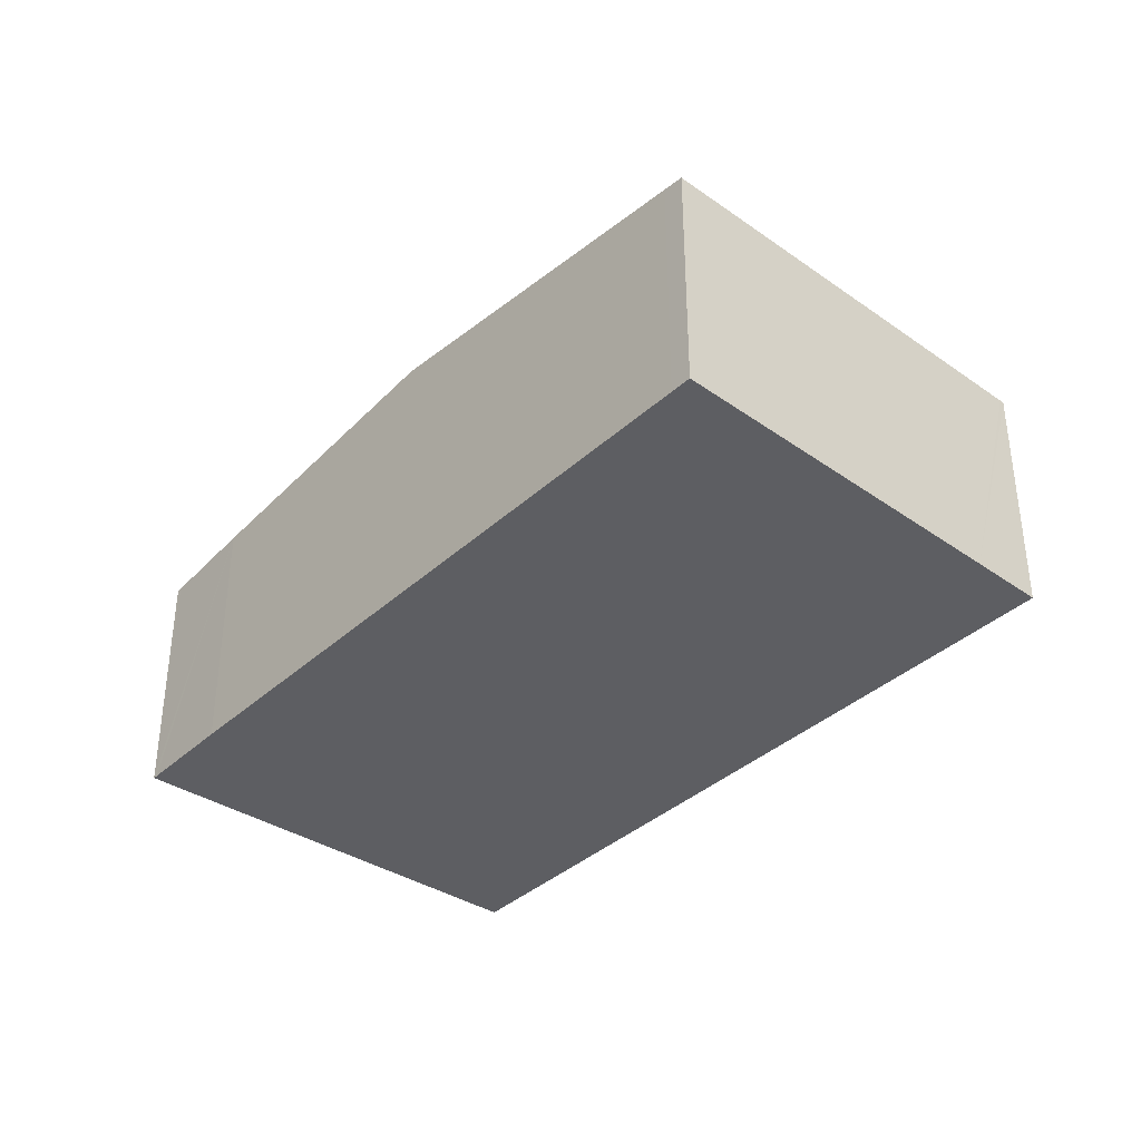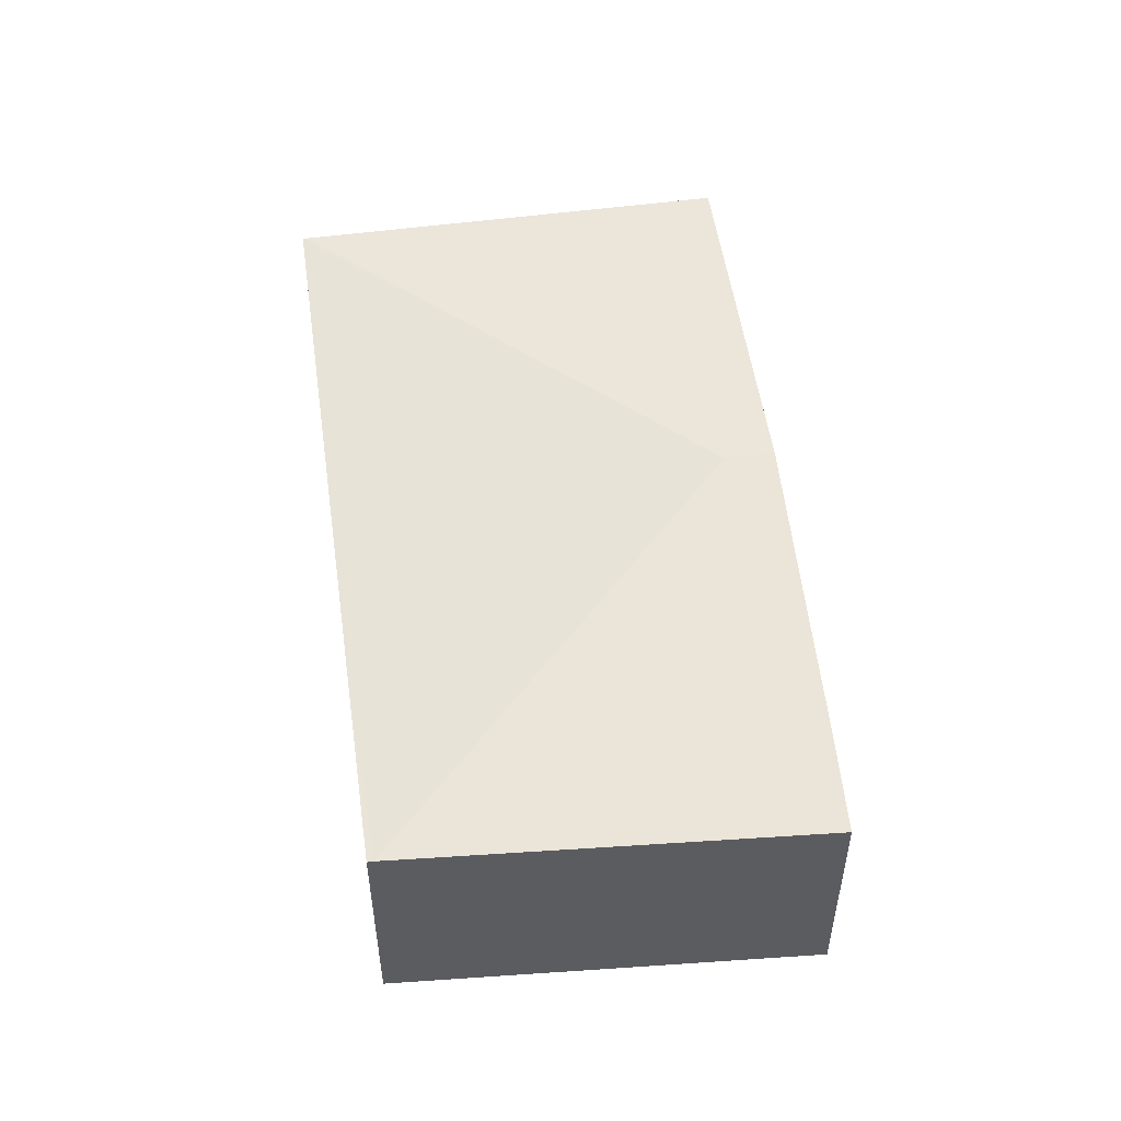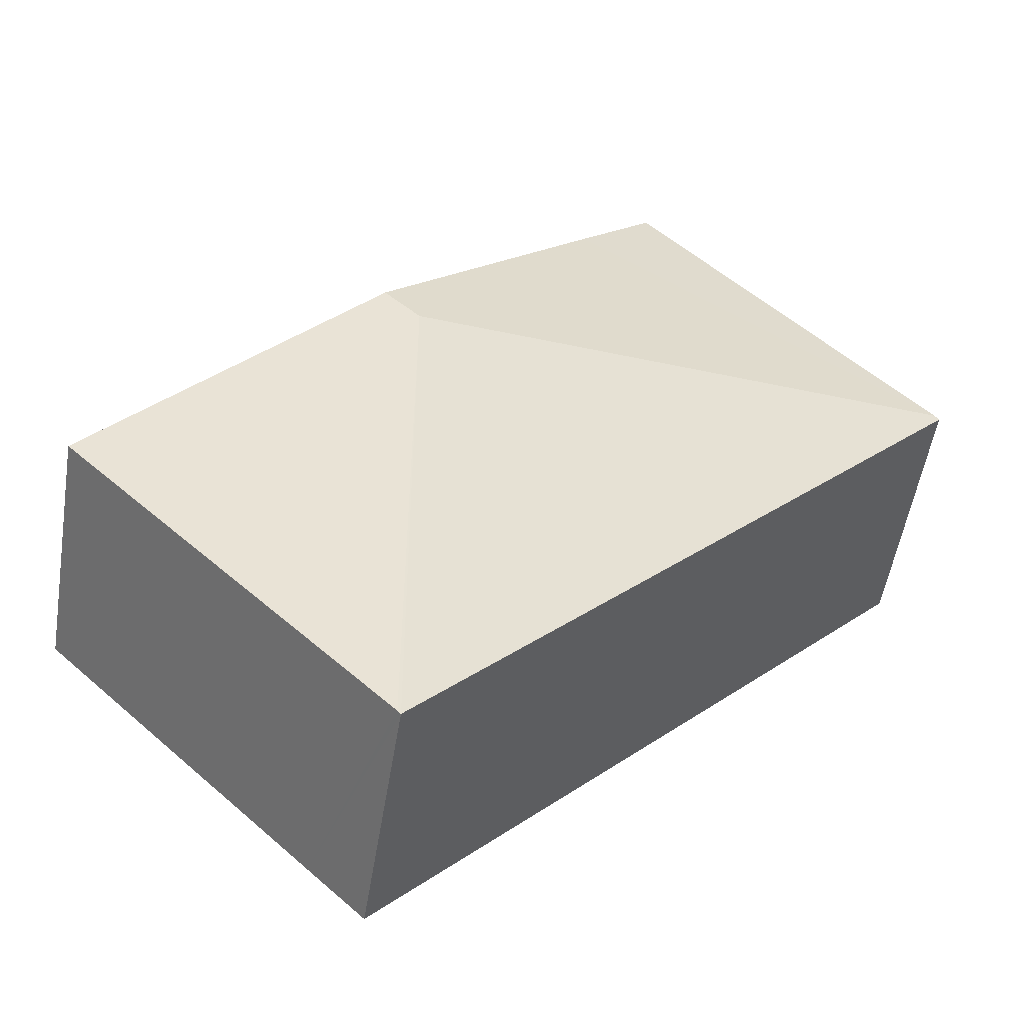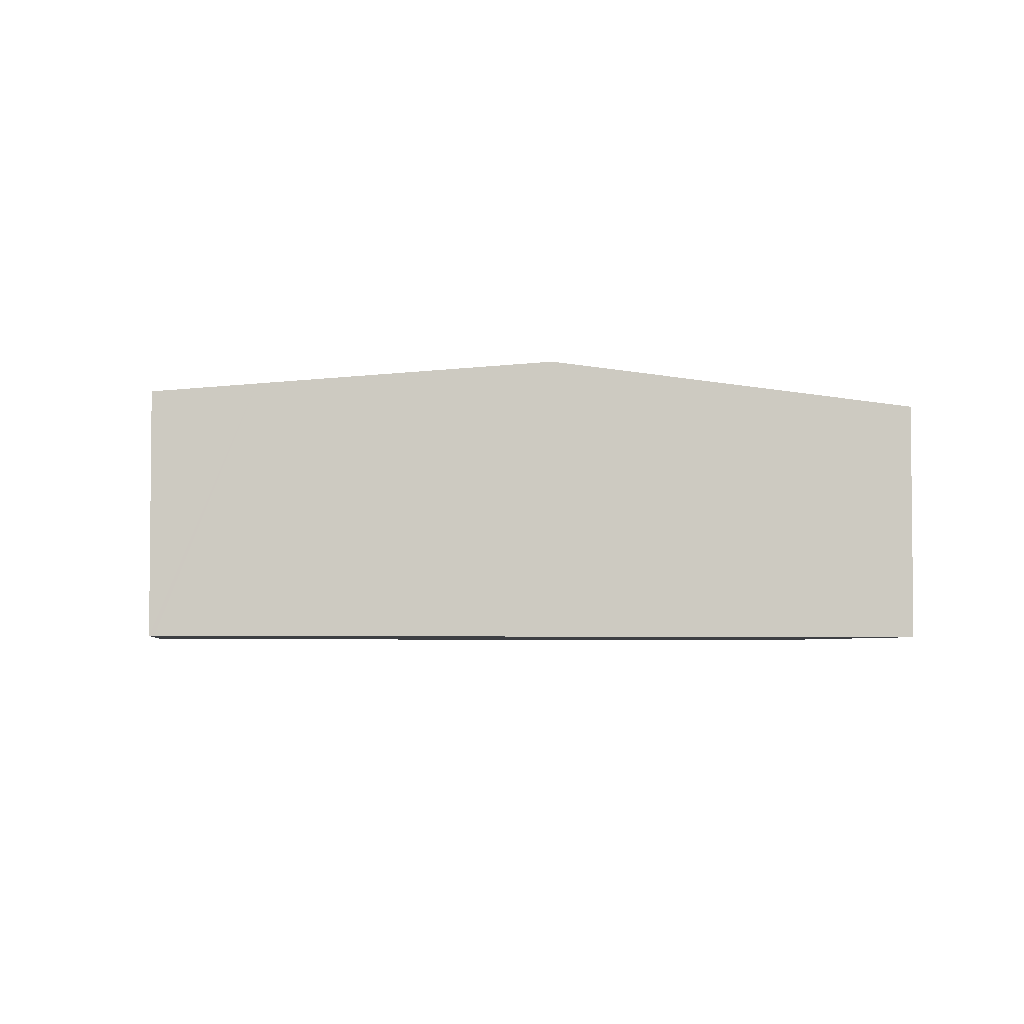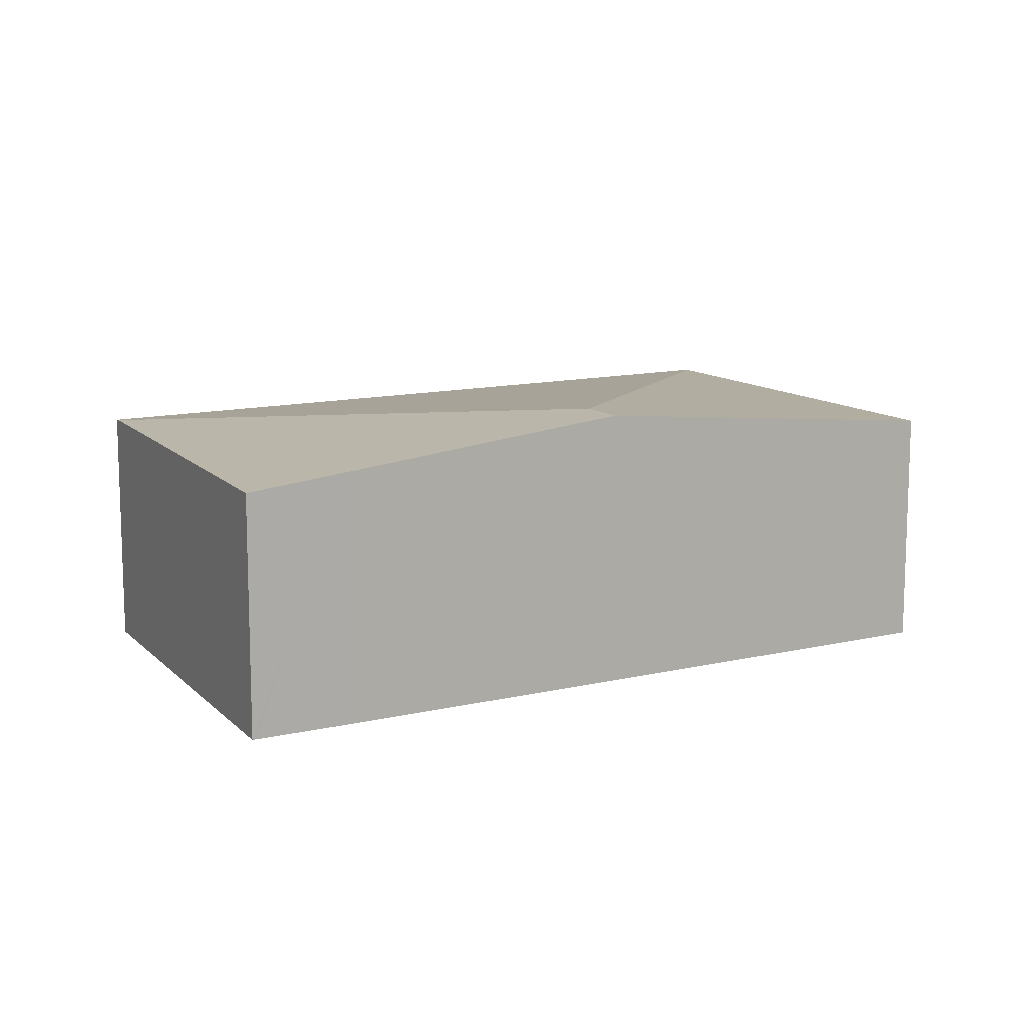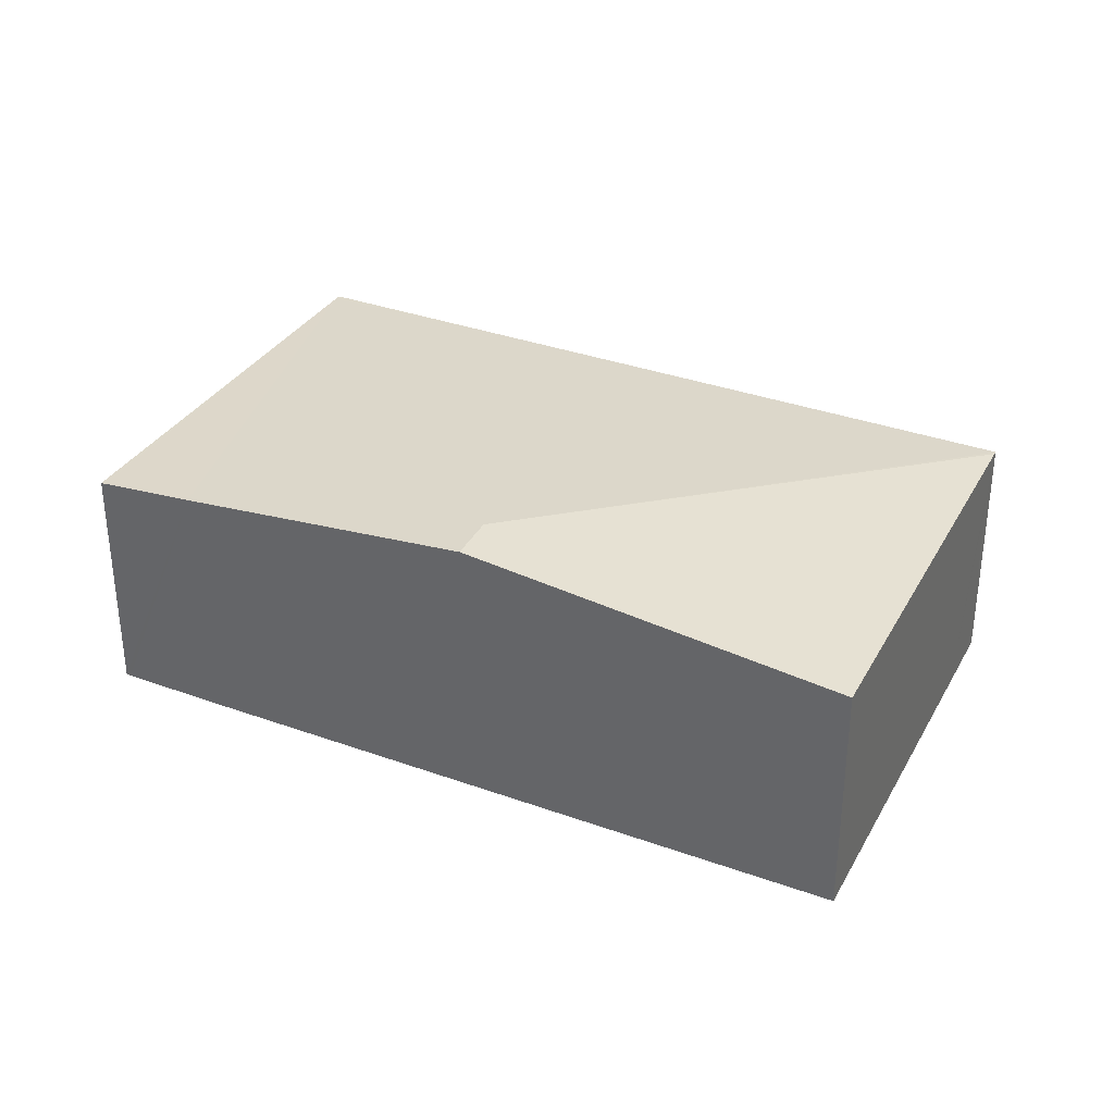
<metadata>
{"format":"obj","ext":"obj","renderer":"f3d","projection":"perspective","resolution":1024,"background":"white","views":[{"elev":-38.5,"azim":93.7,"up":"+Y"},{"elev":54.1,"azim":-52.2,"up":"+Y"},{"elev":-53.2,"azim":170.8,"up":"+Z"},{"elev":-3.8,"azim":34.4,"up":"+Y"},{"elev":12.3,"azim":15.9,"up":"+Y"},{"elev":35.2,"azim":70.8,"up":"+Y"}]}
</metadata>
<code>
v  2.401 1.984 2.609
v  1.953 1.984 2.172
v  2.372 1.98 2.638
v  0.037 2.002 0.041
v  2.976 2.063 2.044
v  4.424 2.306 0.011
v  4.717 2.306 0.296
v  4.807 1.993 -4.047
v  6.83 2.011 -1.825
v  6.956 1.993 -1.952
v  6.058 2.119 -1.05
v  4.394 1.993 -4.449
v  4.368 1.99 -4.474
v  1.025 1.995 -1.05
v  0 1.997 1.223e-16
v  2.372 -1.615e-16 2.638
v  2.401 -1.598e-16 2.609
v  2.976 -1.252e-16 2.044
v  4.717 -1.812e-17 0.296
v  6.058 6.429e-17 -1.05
v  6.83 1.117e-16 -1.825
v  6.956 1.195e-16 -1.952
v  4.807 2.478e-16 -4.047
v  4.368 2.74e-16 -4.474
v  4.394 2.724e-16 -4.449
v  0 0 0
v  0.037 -2.511e-18 0.041
v  1.953 -1.33e-16 2.172
v  1.025 6.429e-17 -1.05
g defaultobject
f 1 2 3
f 2 1 4
f 4 1 5
f 4 5 6
f 6 5 7
f 8 9 10
f 9 8 11
f 11 8 7
f 7 8 6
f 6 8 12
f 6 12 13
f 4 14 15
f 14 4 6
f 14 6 13
f 16 1 3
f 1 16 5
f 5 16 17
f 5 17 18
f 5 18 7
f 7 18 19
f 7 19 11
f 11 19 20
f 11 20 9
f 9 20 21
f 9 21 10
f 10 21 22
f 22 8 10
f 8 22 23
f 8 23 12
f 12 23 13
f 13 23 24
f 24 23 25
f 26 4 15
f 4 26 2
f 2 26 27
f 2 27 28
f 2 28 3
f 3 28 16
f 24 14 13
f 14 24 29
f 14 29 15
f 15 29 26
f 29 27 26
f 27 29 28
f 28 29 24
f 28 24 16
f 16 24 17
f 17 24 18
f 18 24 19
f 19 24 20
f 20 24 25
f 20 25 23
f 20 23 22
f 20 22 21

</code>
